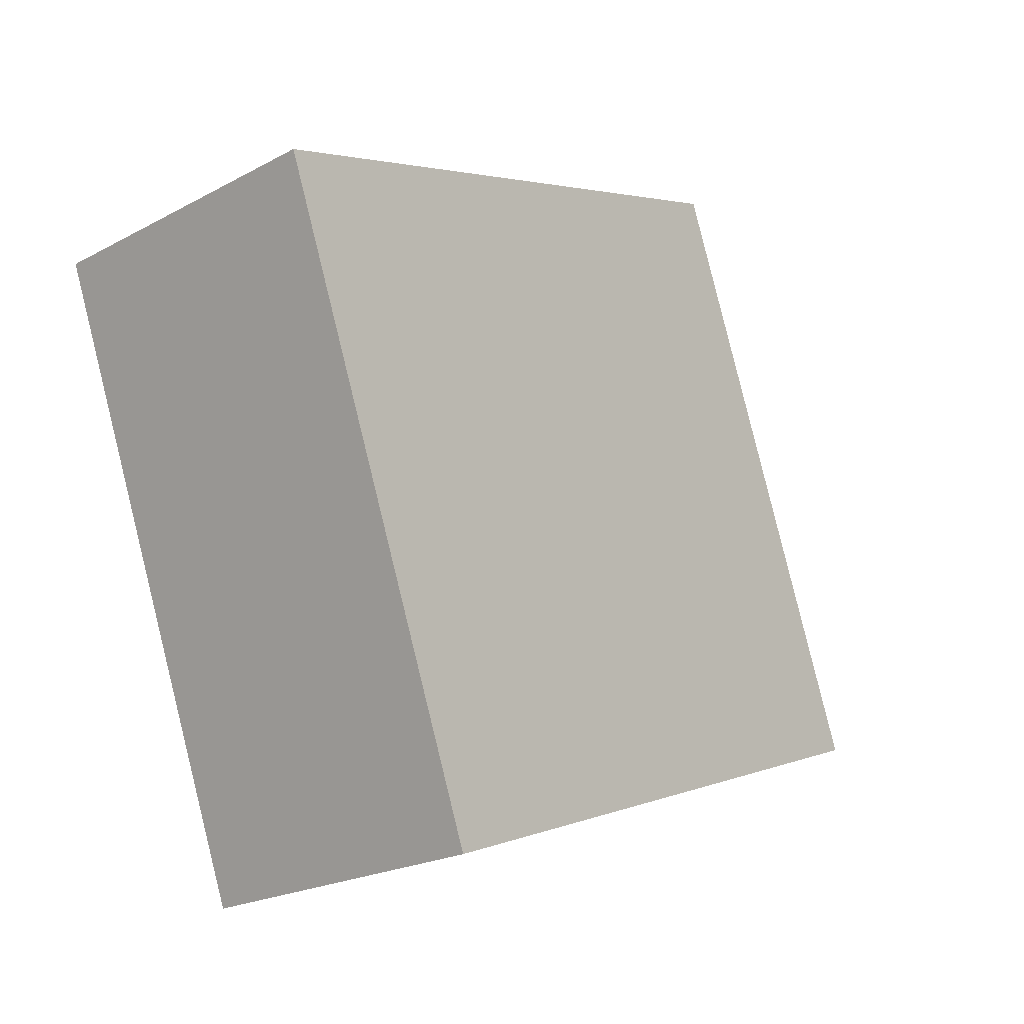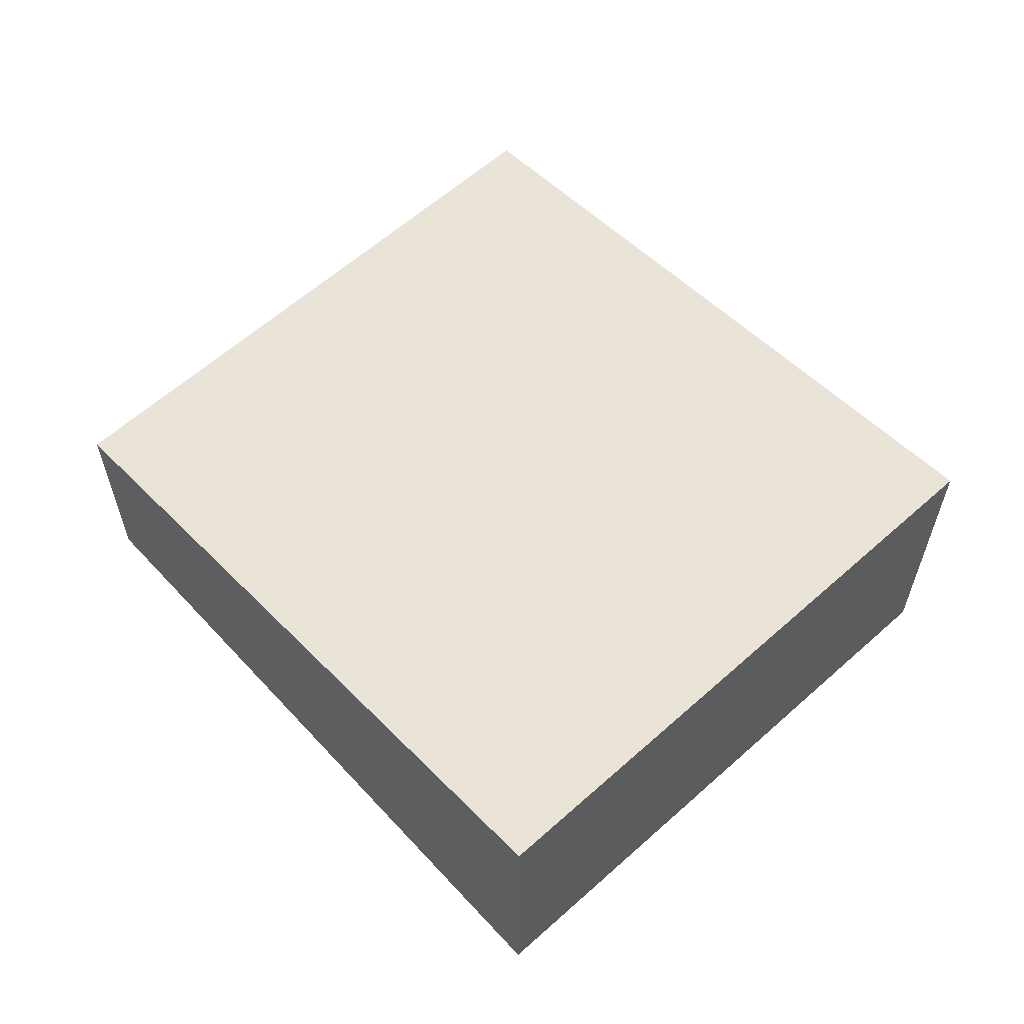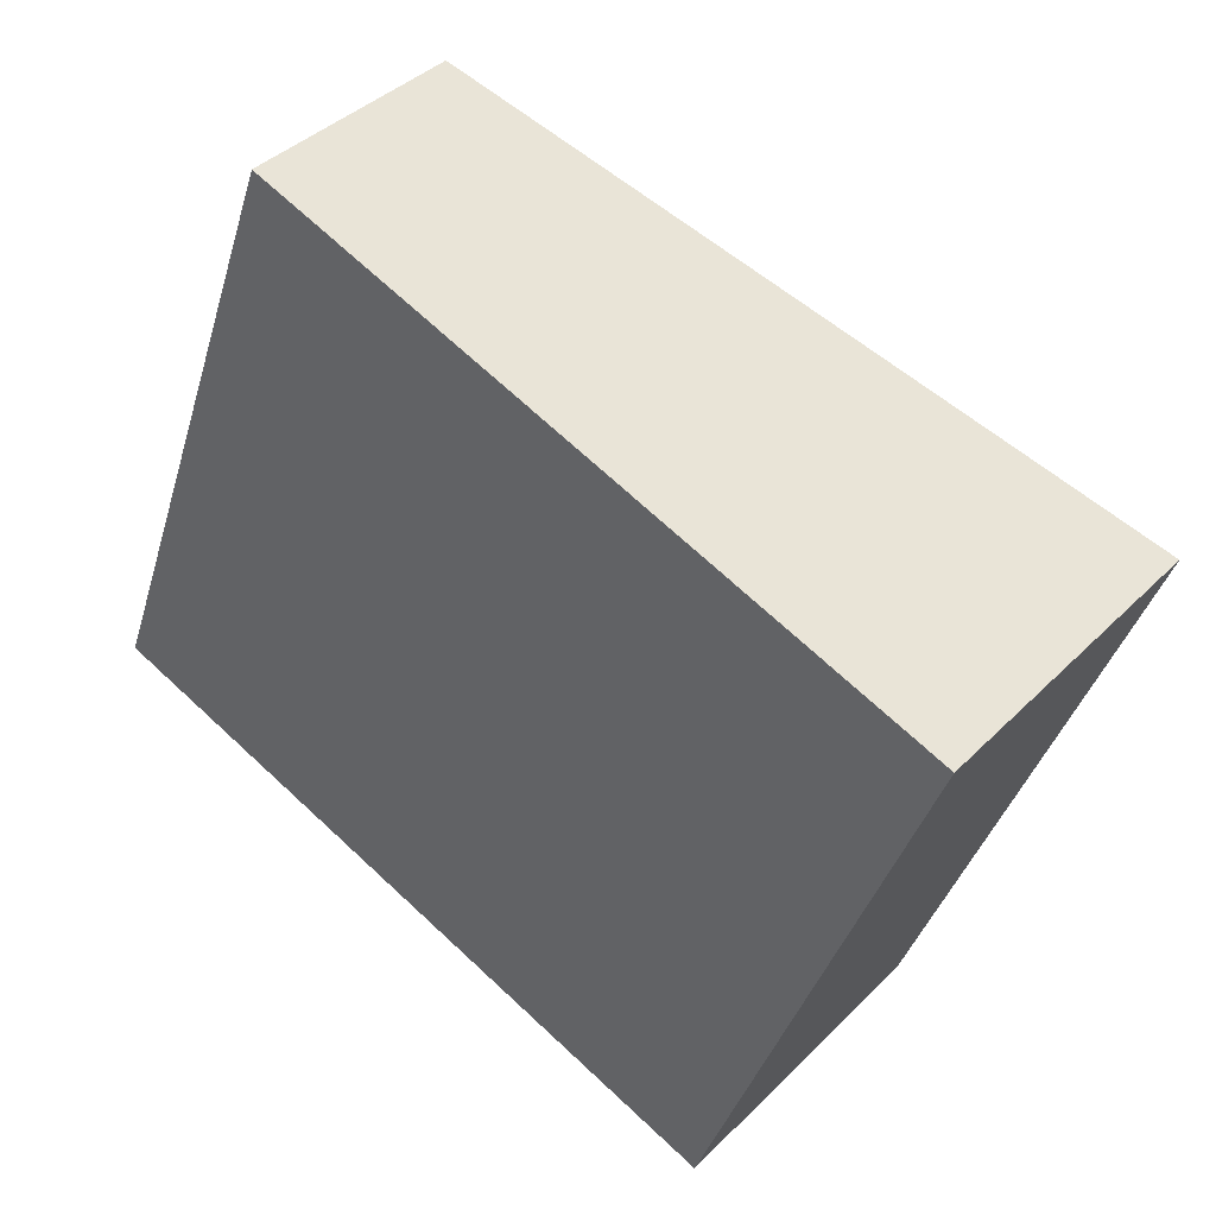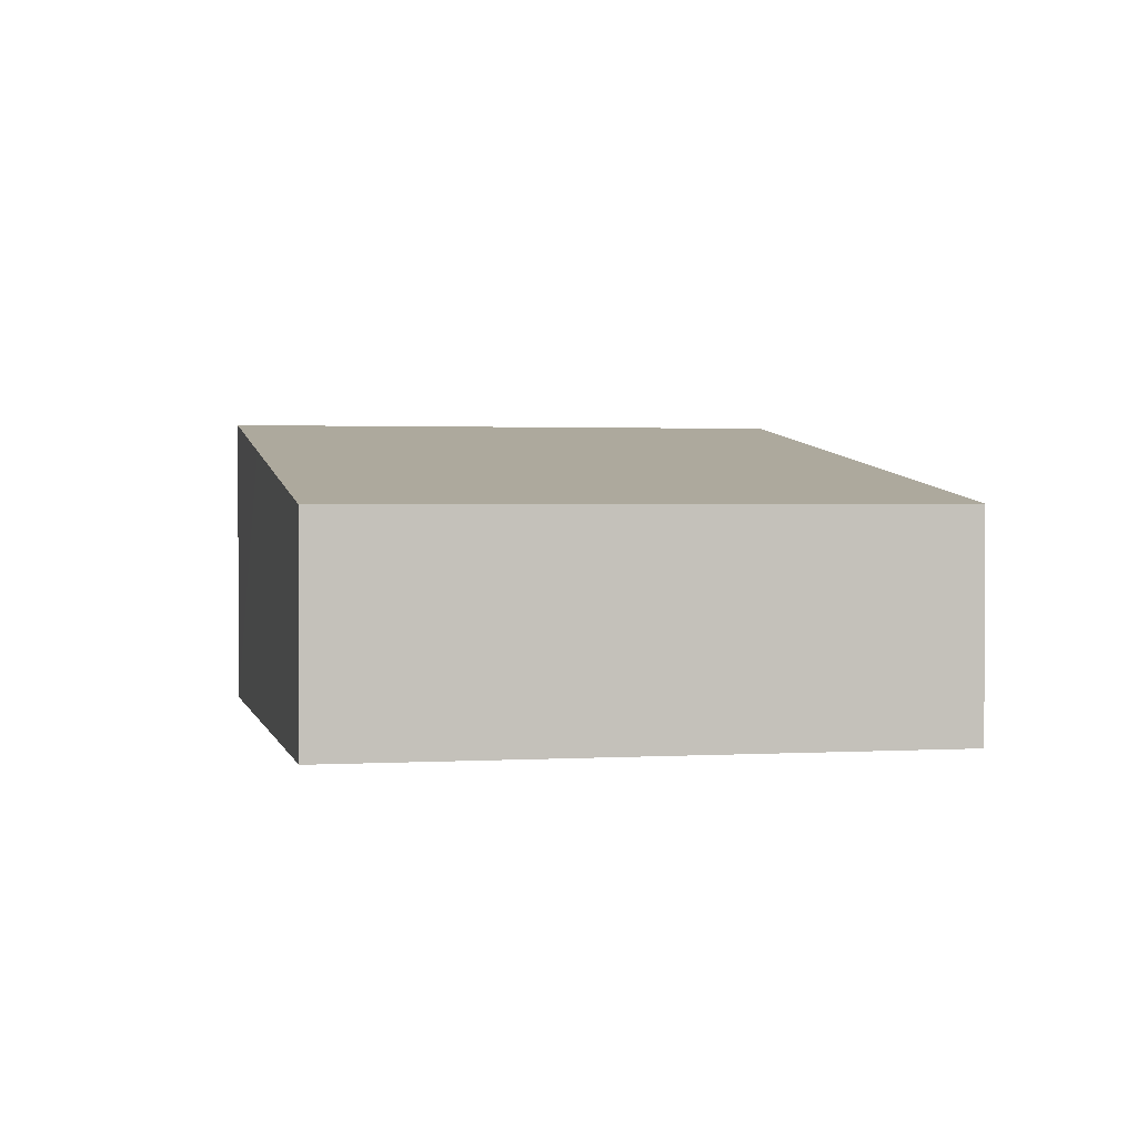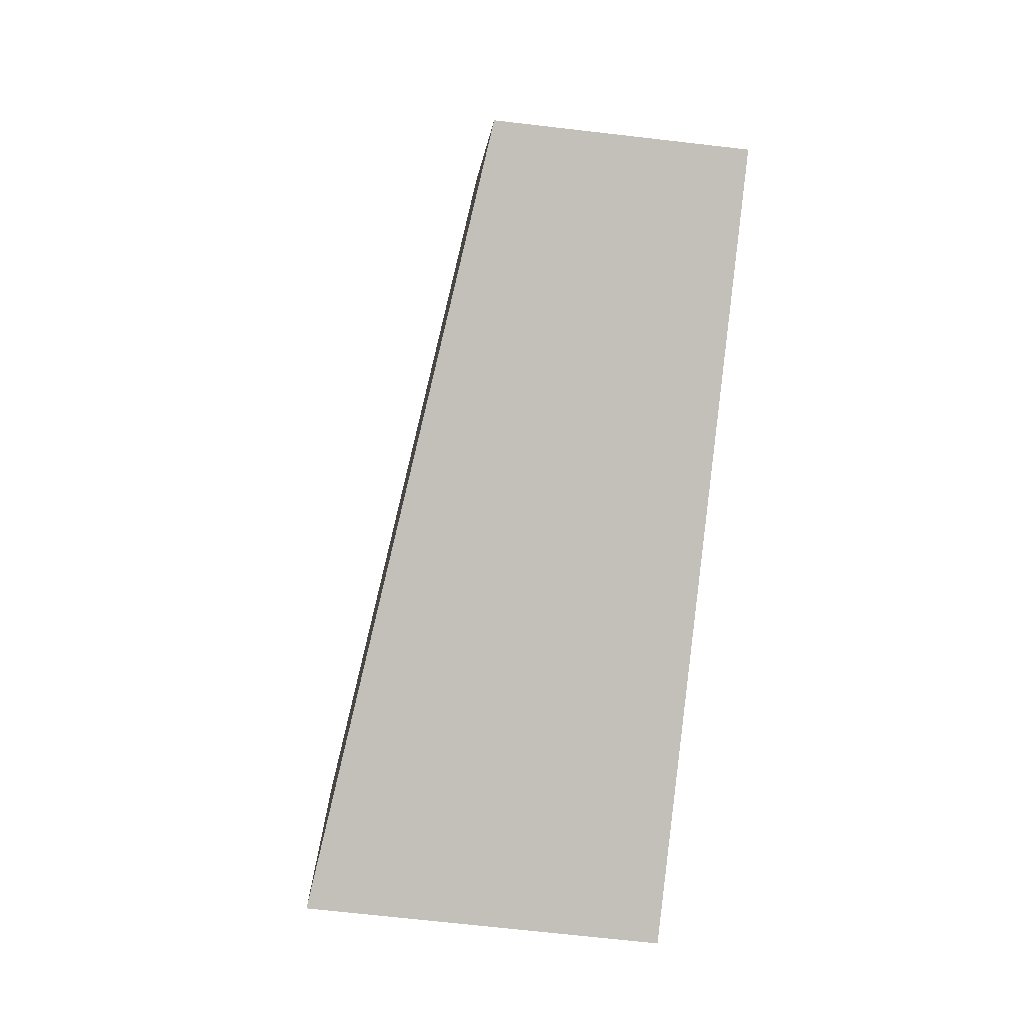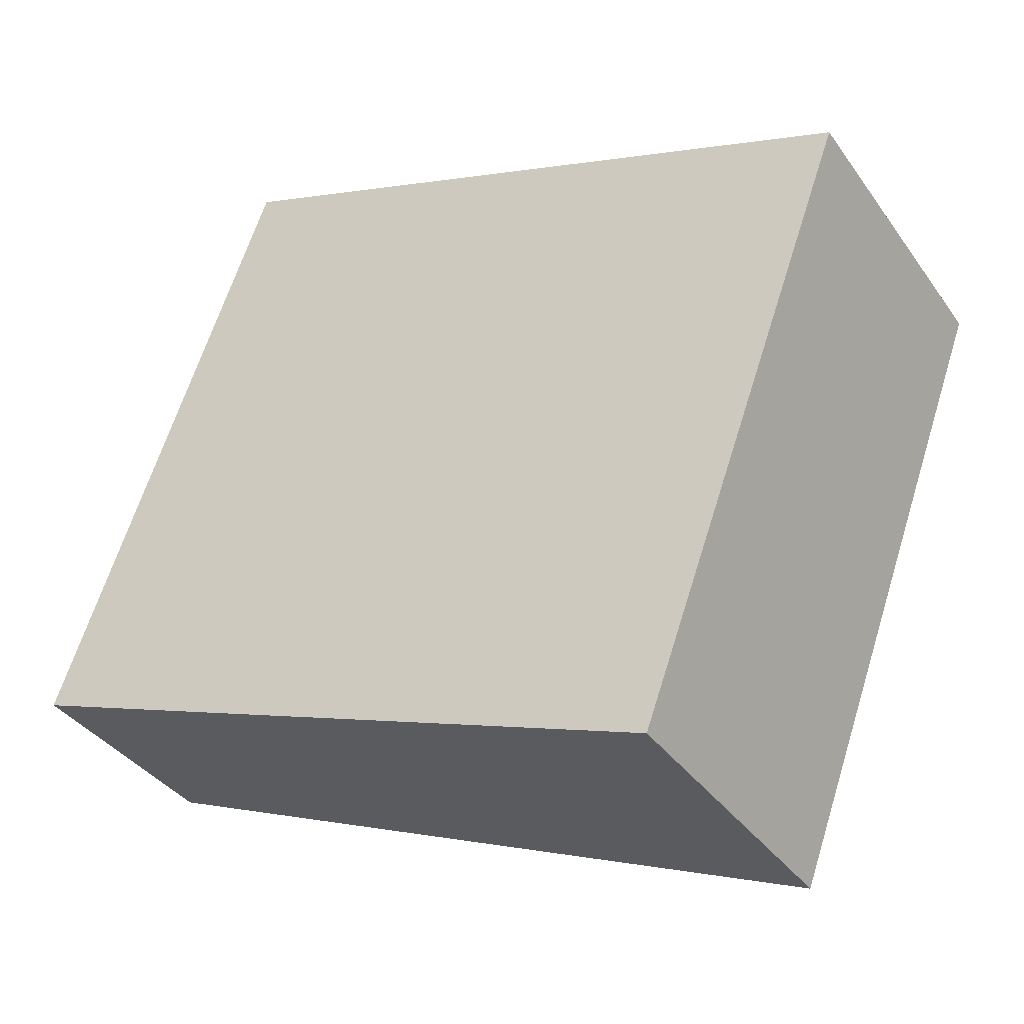
<metadata>
{"format":"obj","ext":"obj","renderer":"f3d","projection":"perspective","resolution":1024,"background":"white","views":[{"elev":-21.5,"azim":133.7,"up":"+Z"},{"elev":60.7,"azim":67.8,"up":"+Y"},{"elev":38.9,"azim":38.9,"up":"+Z"},{"elev":1.7,"azim":-82.0,"up":"+Y"},{"elev":-66.9,"azim":-96.7,"up":"+Z"},{"elev":-37.0,"azim":31.0,"up":"+Z"}]}
</metadata>
<code>
v  6.332 2.992 -2.328
v  2.065 2.139 5.614
v  8.397 2.992 3.286
v  3.845 2.657 -1.414
v  0 2.139 1.31e-16
v  6.332 1.425e-16 -2.328
v  3.845 8.658e-17 -1.414
v  0 0 0
v  2.065 -3.438e-16 5.614
v  8.397 -2.012e-16 3.286
g defaultobject
f 1 2 3
f 2 1 4
f 2 4 5
f 6 4 1
f 4 6 5
f 5 6 7
f 5 7 8
f 8 2 5
f 2 8 9
f 2 10 3
f 10 2 9
f 10 1 3
f 1 10 6
f 7 9 8
f 9 7 6
f 9 6 10

</code>
